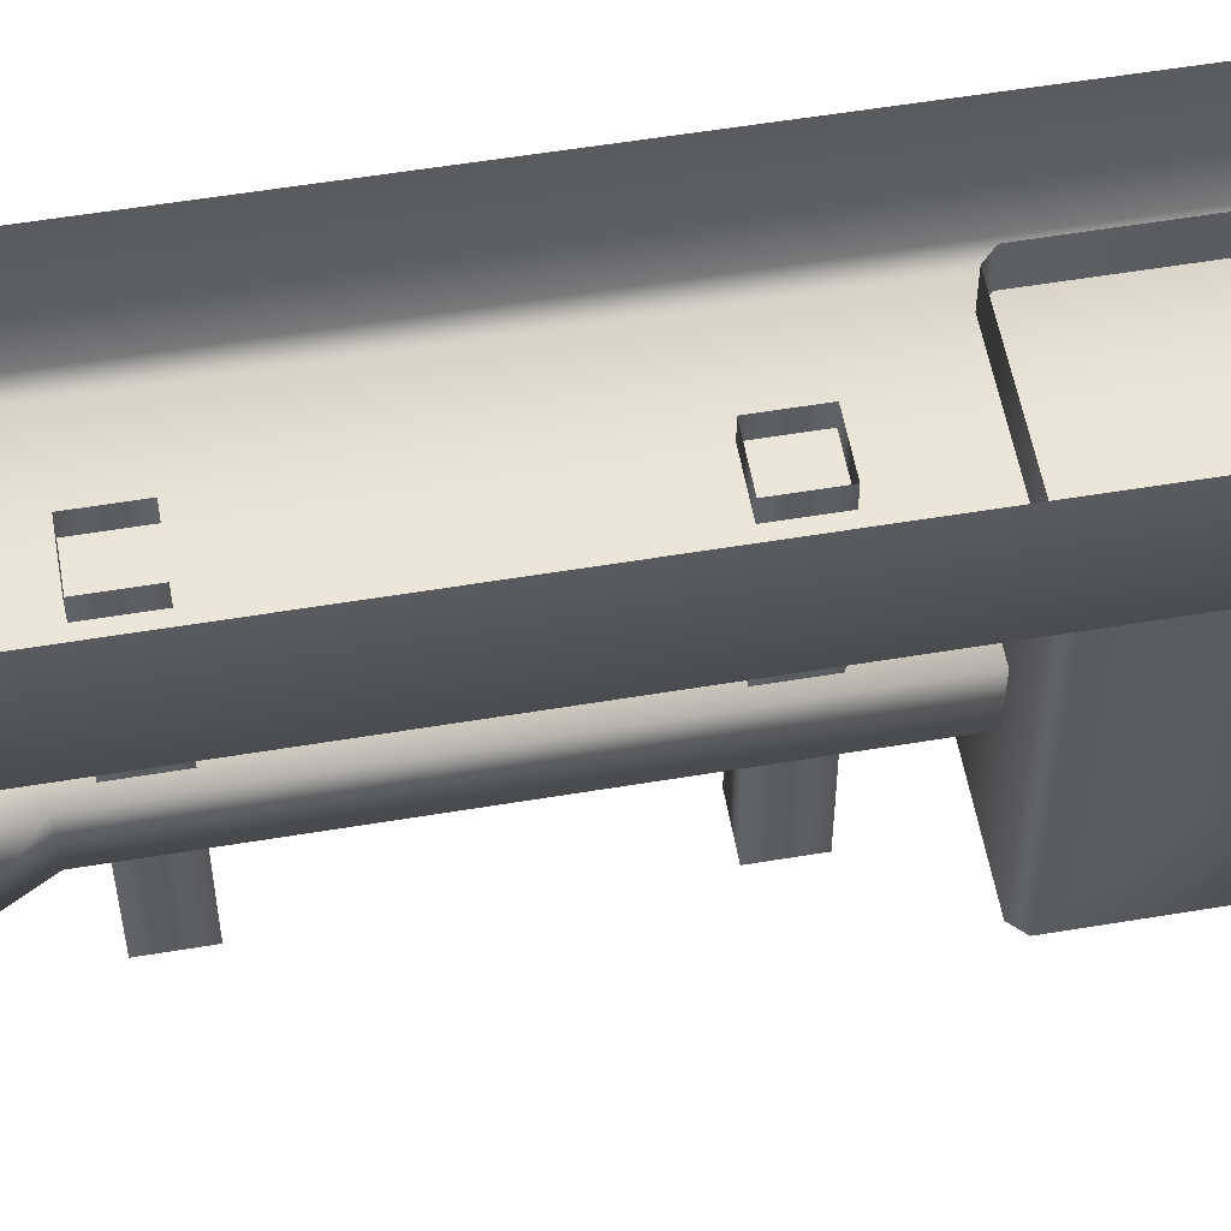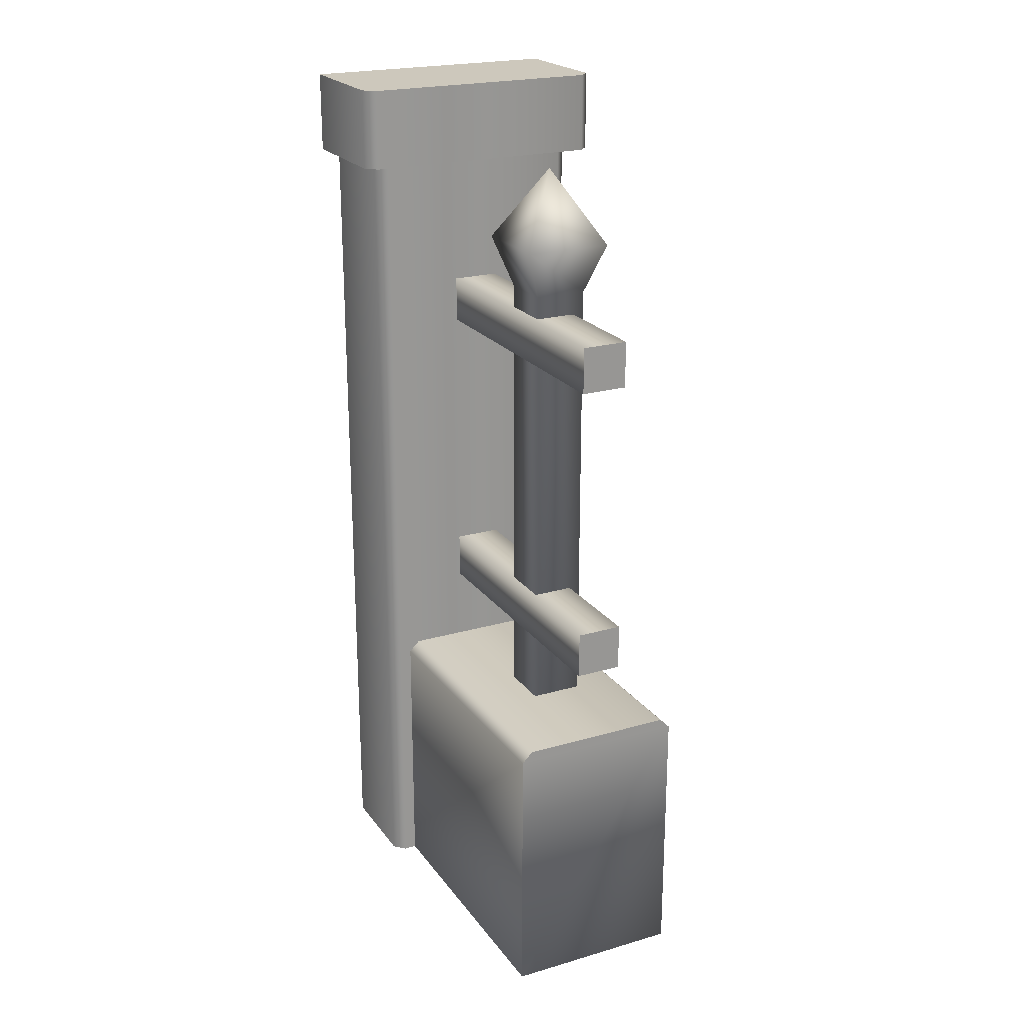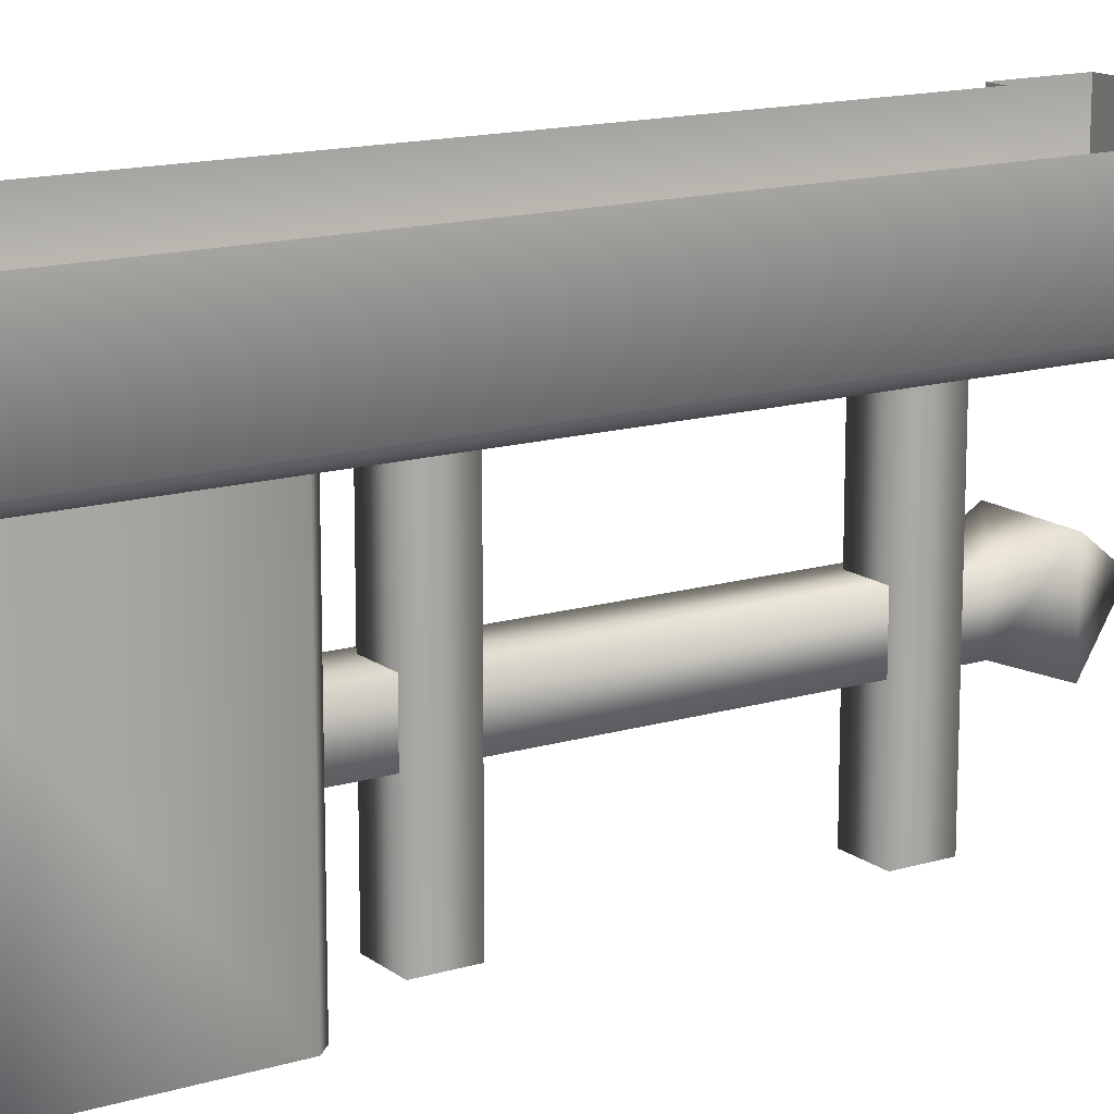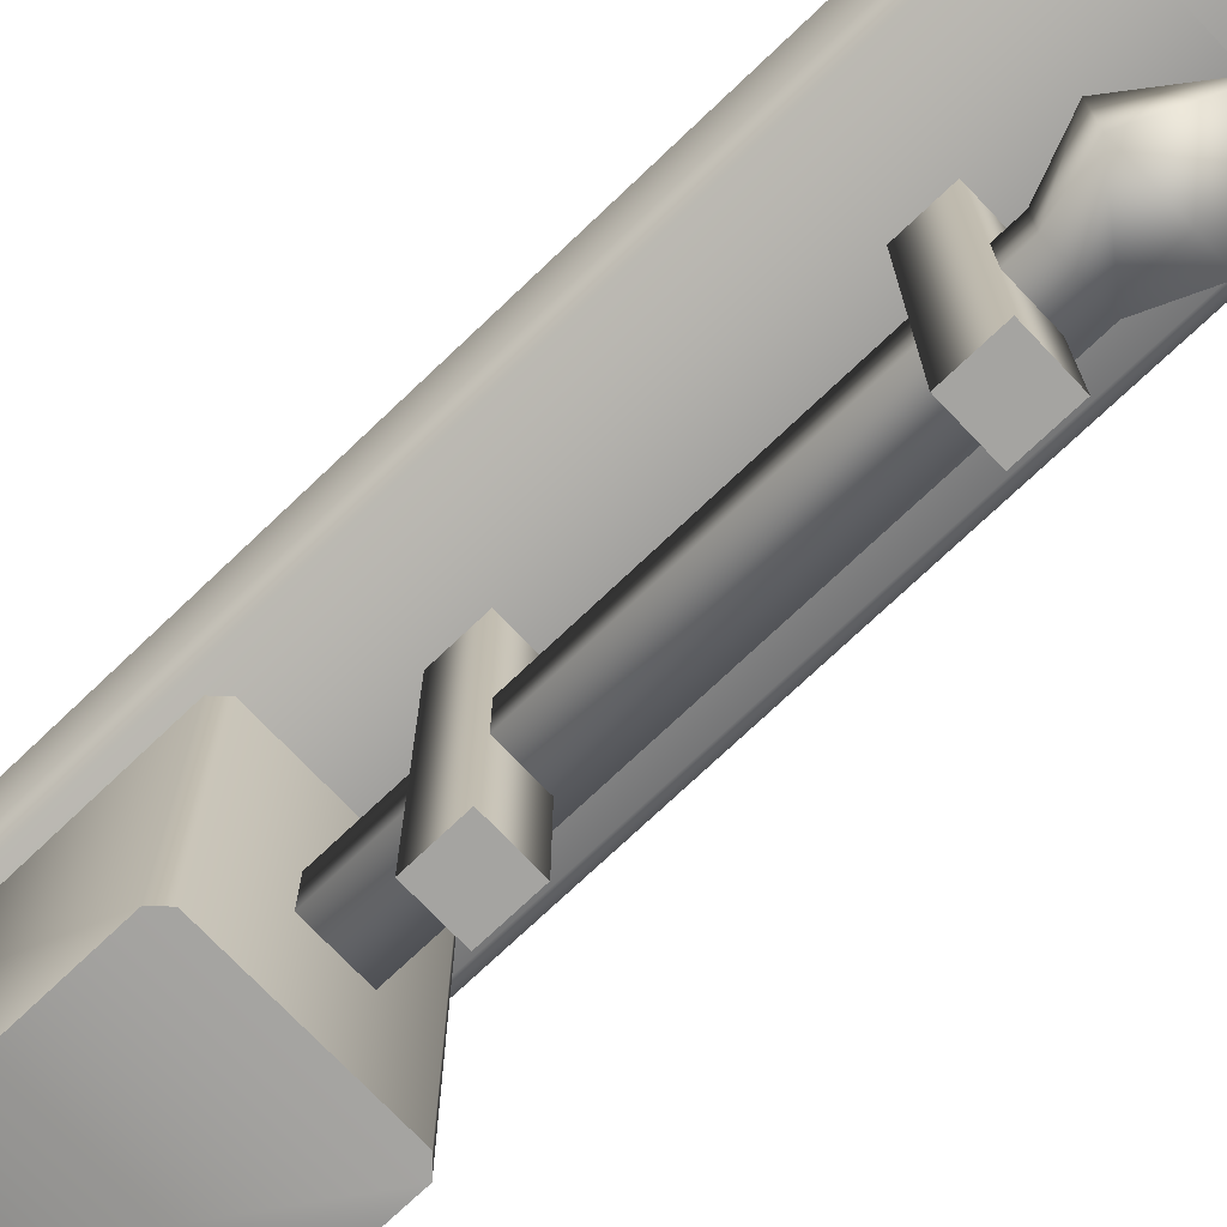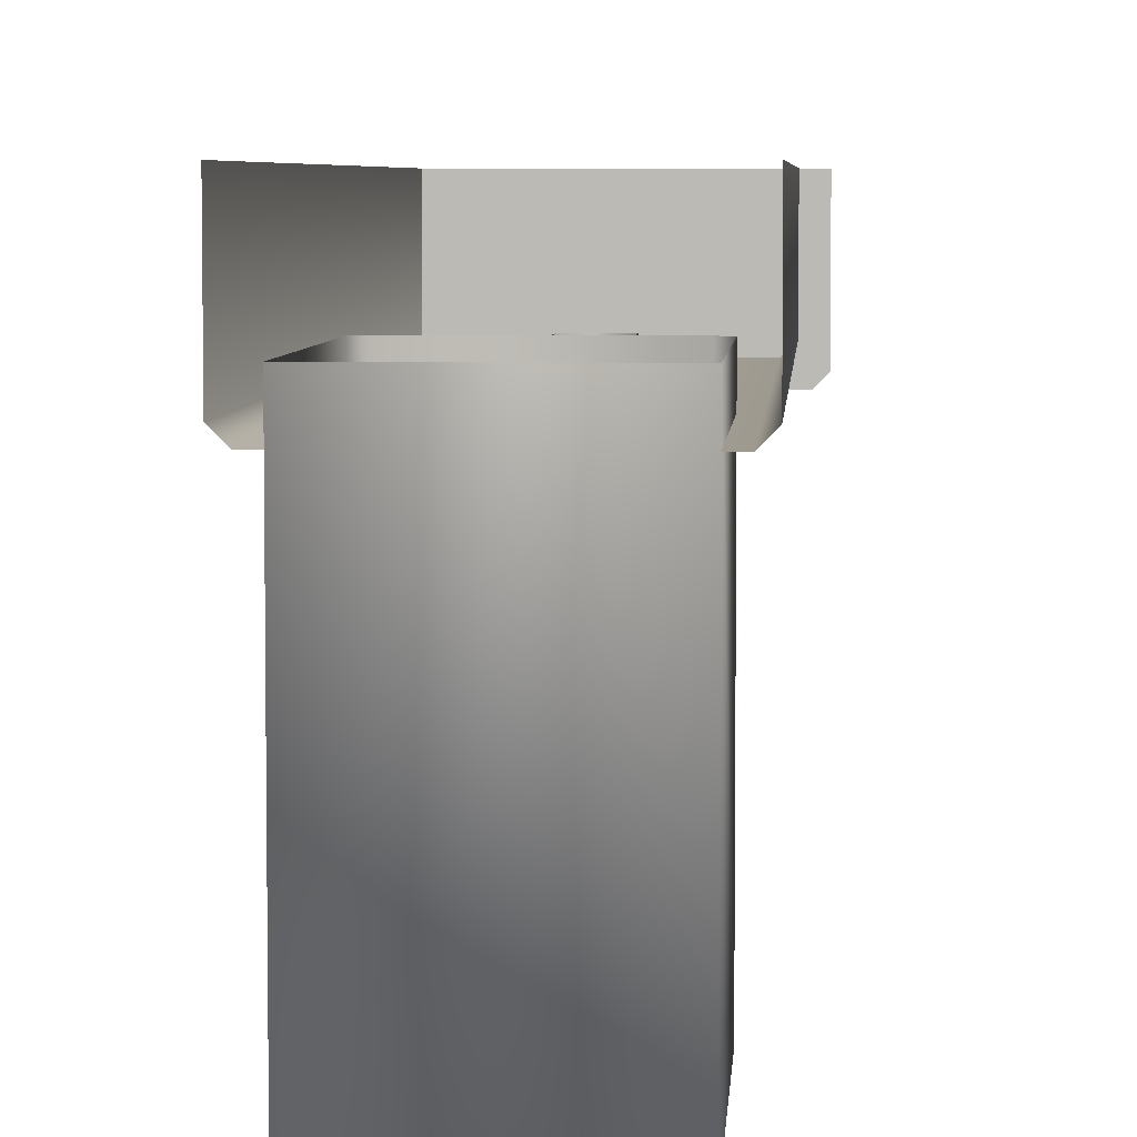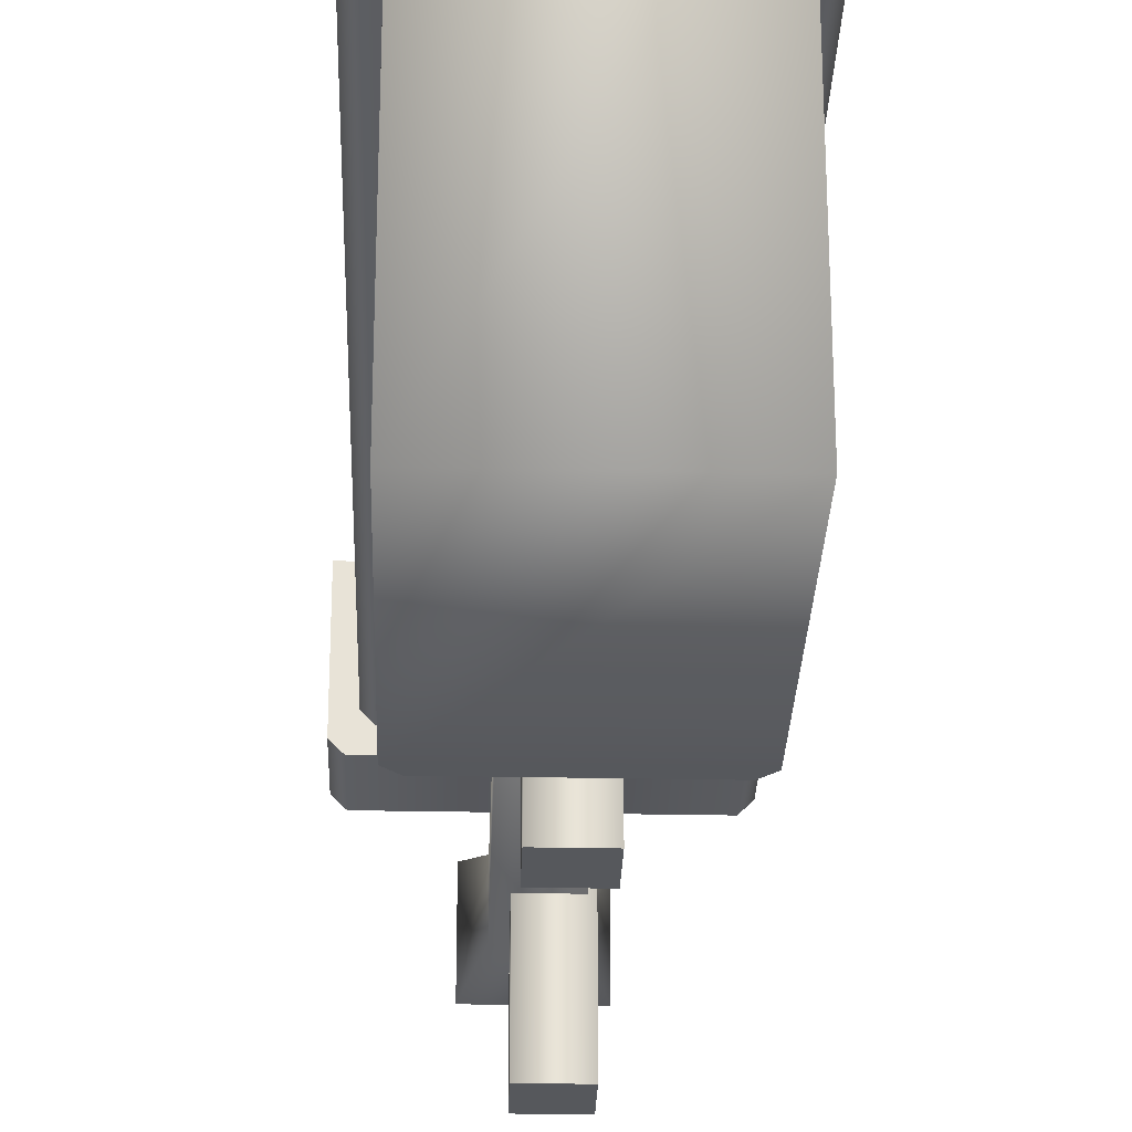
<metadata>
{"format":"obj","ext":"obj","renderer":"f3d","projection":"perspective","resolution":1024,"background":"white","views":[{"elev":55.3,"azim":-100.0,"up":"+Z"},{"elev":22.2,"azim":153.4,"up":"+Y"},{"elev":14.6,"azim":57.1,"up":"+Z"},{"elev":-73.2,"azim":133.6,"up":"+Z"},{"elev":5.5,"azim":3.7,"up":"+Z"},{"elev":-27.8,"azim":-1.8,"up":"+Z"}]}
</metadata>
<code>
o fence5_linked_Plane.011
v 0.1387 1.142 0.3613
v -0.1387 1.142 0.3613
v -0.1387 0 0.5
v -0.1387 1.142 0.5
v -0.1387 1.042 0.5
v -0.1623 1.142 0.5
v -0.1623 1.042 0.5
v 0.1387 0 0.5
v 0.1387 1.142 0.5
v 0.1387 1.042 0.5
v 0.1623 1.142 0.5
v 0.1623 1.042 0.5
v -0.1097 0 0
v -0.1097 0 0.4037
v 0.1097 0 0
v 0.1097 0 0.4037
v 0.1254 0 0.3613
v 0.1387 0 0.3746
v -0.1387 0 0.3746
v -0.1254 0 0.3613
v 0.1387 1.042 0.3746
v 0.1254 1.042 0.3613
v -0.1254 1.042 0.3613
v -0.1387 1.042 0.3746
v -0.1489 1.142 0.3377
v -0.1623 1.142 0.3511
v 0.1623 1.142 0.3511
v 0.1489 1.142 0.3377
v -0.1623 1.042 0.3511
v -0.1489 1.042 0.3377
v 0.1489 1.042 0.3377
v 0.1623 1.042 0.3511
v -0.1097 0.3313 0
v -0.09637 0.3447 0
v -0.09637 0.3447 0.4037
v -0.1097 0.3313 0.4037
v 0.09637 0.3447 0
v 0.1097 0.3313 0
v 0.1097 0.3313 0.4037
v 0.09637 0.3447 0.4037
v -0.04304 0.3196 0.1344
v -0.01042 1.06 0.167
v 0.0222 0.3196 0.1344
v -0.04304 0.3196 0.1996
v 0.0222 0.3196 0.1996
v -0.02887 0.8785 0
v -0.02887 0.8785 0.3855
v 0.02887 0.8785 0
v 0.02887 0.8785 0.3855
v -0.02887 0.8207 0
v -0.02887 0.8207 0.3855
v 0.02887 0.8207 0
v 0.02887 0.8207 0.3855
v -0.02887 0.4972 0
v -0.02887 0.4972 0.3855
v 0.02887 0.4972 0
v 0.02887 0.4972 0.3855
v -0.02887 0.4394 0
v -0.02887 0.4394 0.3855
v 0.02887 0.4394 0
v 0.02887 0.4394 0.3855
v -0.04311 0.9064 0.1343
v 0.02227 0.9064 0.1343
v 0.02227 0.9064 0.1997
v -0.04311 0.9064 0.1997
v -0.06449 0.9688 0.113
v 0.04365 0.9688 0.113
v 0.04365 0.9688 0.2211
v -0.06449 0.9688 0.2211
f 2 1 28 25
f 24 5 7 29
f 32 27 11 12
f 23 24 29 30
f 3 5 24 19
f 7 6 26 29
f 4 2 26 6
f 30 25 28 31
f 21 22 31 32
f 1 9 11 27
f 20 23 22 17
f 2 4 9 1
f 35 40 37 34
f 13 15 16 14
f 38 39 16 15
f 22 23 30 31
f 25 26 2
f 27 28 1
f 10 21 32 12
f 21 18 17 22
f 19 24 23 20
f 29 26 25 30
f 27 32 31 28
f 18 21 10 8
f 35 34 33 36
f 39 38 37 40
f 33 13 14 36
f 66 42 67
f 67 42 68
f 68 42 69
f 69 42 66
f 43 45 44 41
f 46 47 49 48
f 48 49 53 52
f 52 53 51 50
f 50 51 47 46
f 56 57 61 60
f 54 55 57 56
f 60 61 59 58
f 58 59 55 54
f 44 65 62 41
f 45 64 65 44
f 43 63 64 45
f 41 62 63 43
f 65 69 66 62
f 64 68 69 65
f 63 67 68 64
f 62 66 67 63
f 48 52 50 46
f 54 56 60 58
f 34 37 38 33
f 15 13 33 38

</code>
